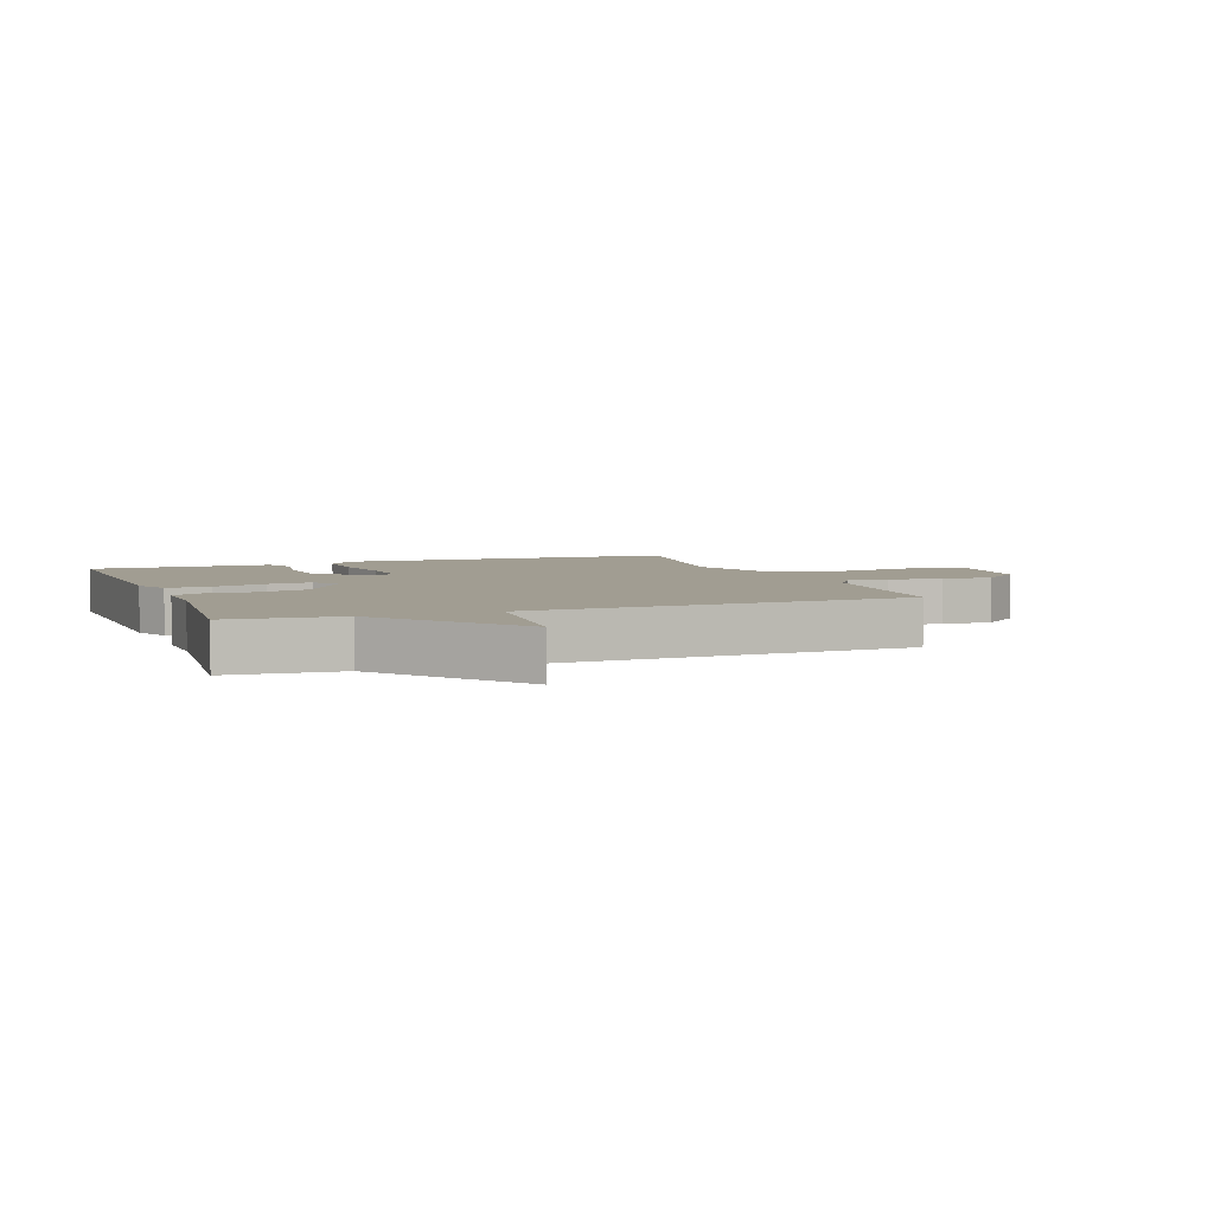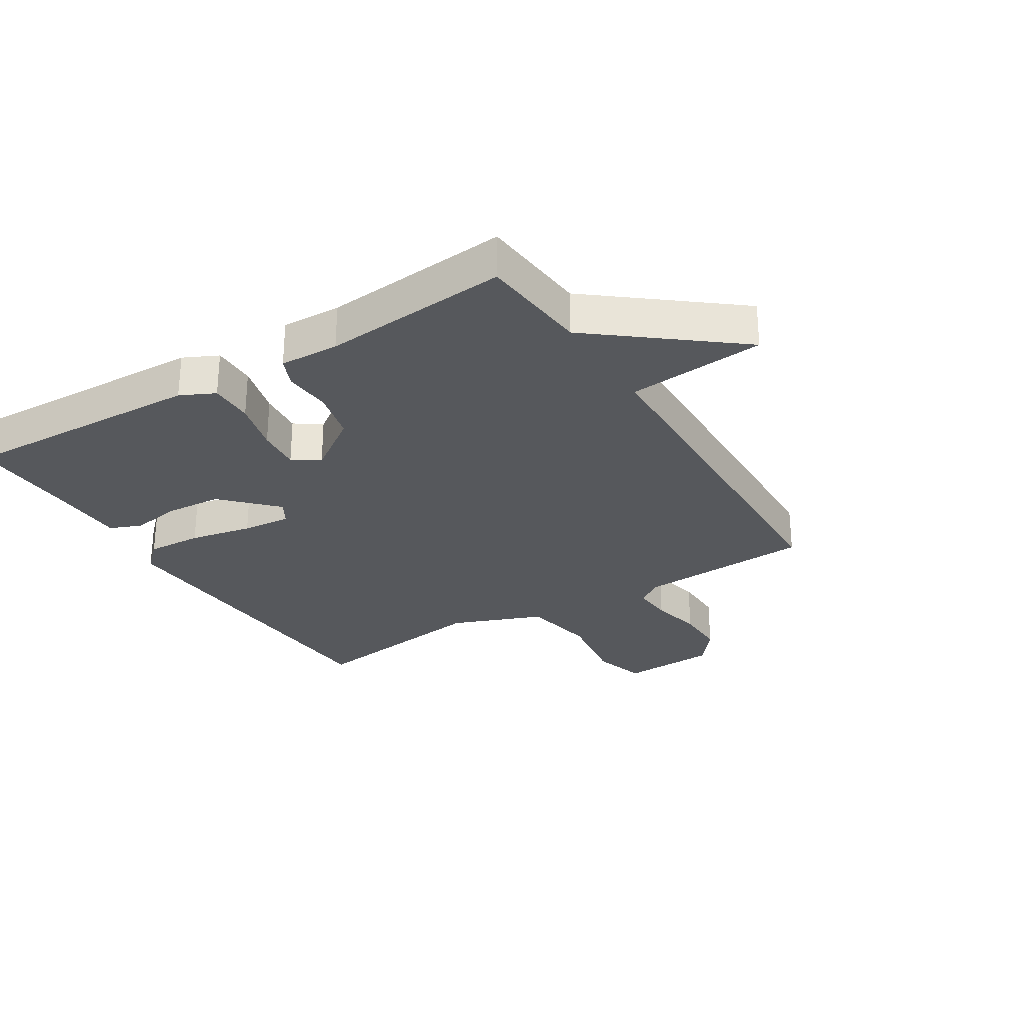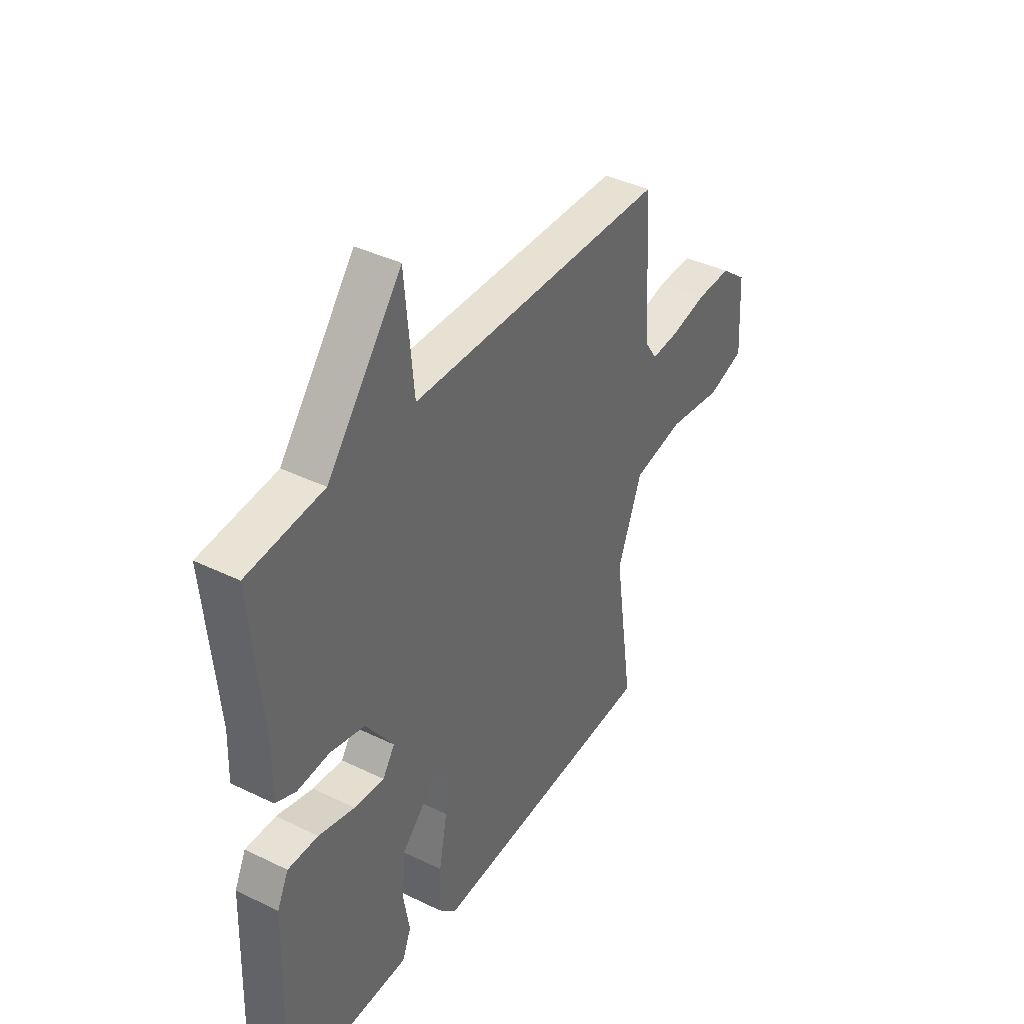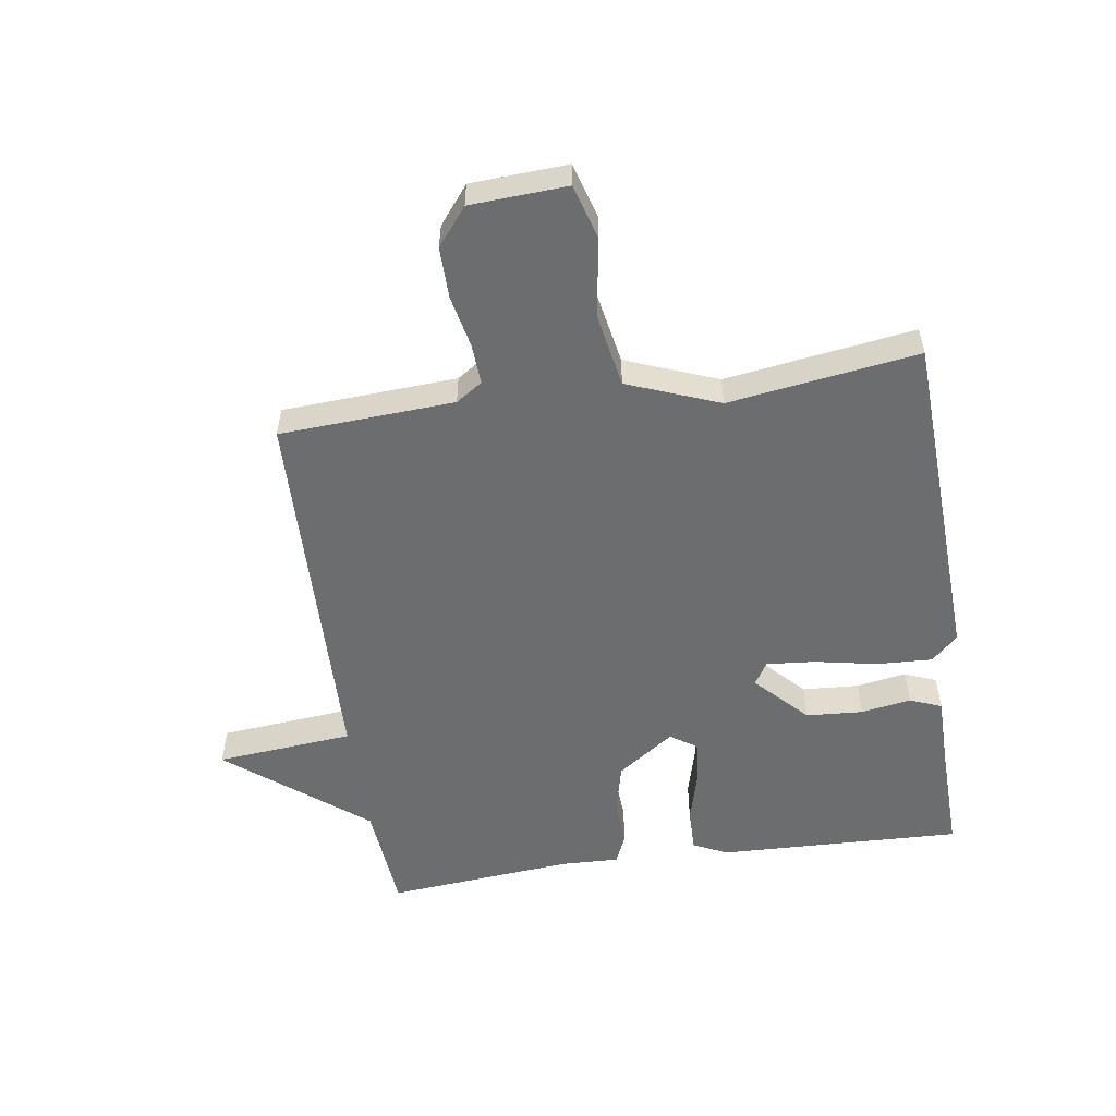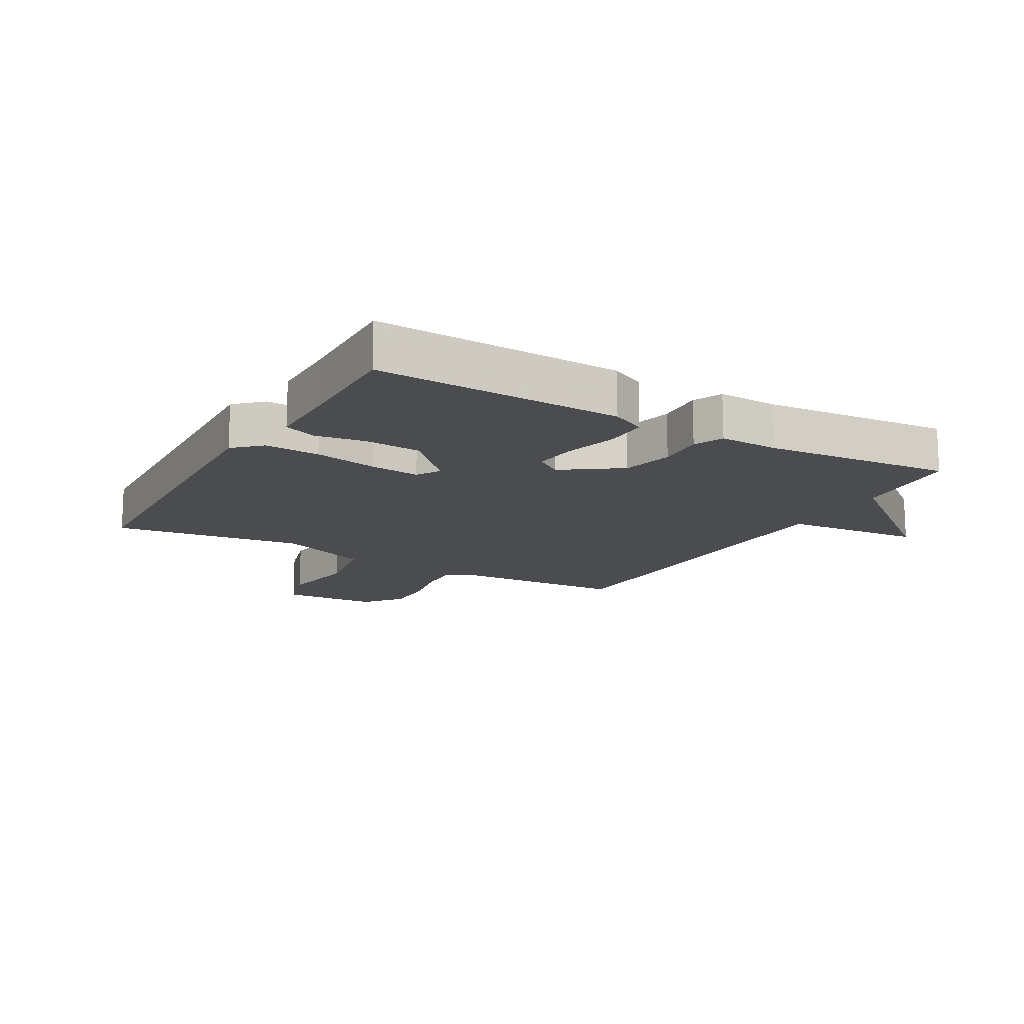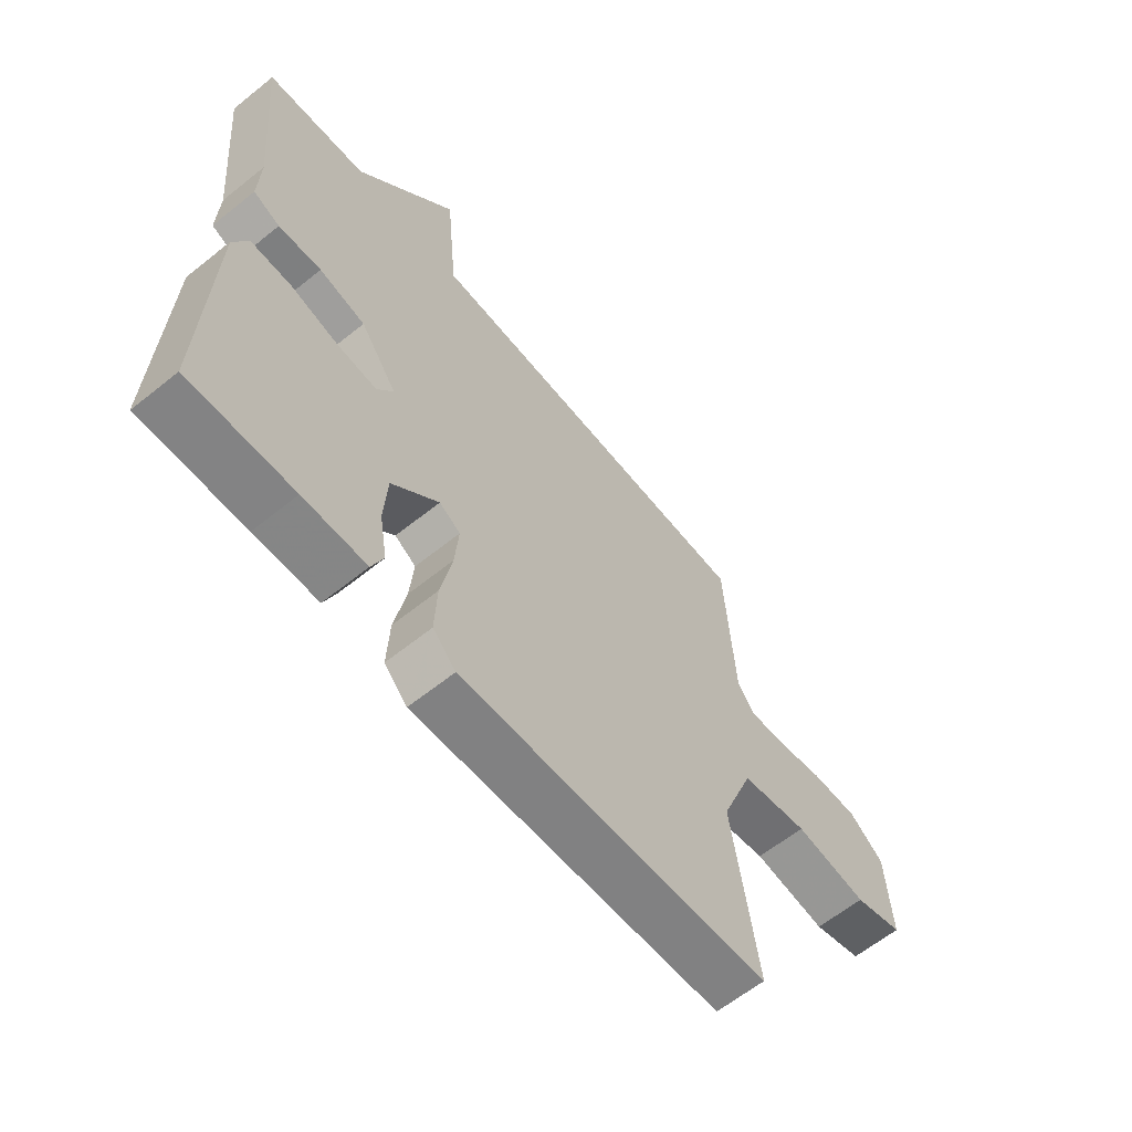
<metadata>
{"format":"obj","ext":"obj","renderer":"f3d","projection":"perspective","resolution":1024,"background":"white","views":[{"elev":4.8,"azim":-20.6,"up":"+Y"},{"elev":-28.0,"azim":-58.3,"up":"+Y"},{"elev":39.8,"azim":-58.9,"up":"+Z"},{"elev":-53.9,"azim":98.4,"up":"+Y"},{"elev":-14.7,"azim":-120.0,"up":"+Y"},{"elev":-62.3,"azim":-50.8,"up":"+Z"}]}
</metadata>
<code>
v -0.5 0.07 -0.5
v -0.487 0.07 -0.099
v -0.46 0.07 -0.043
v -0.388 0.07 -0.044
v -0.302 0.07 -0.067
v -0.23 0.07 -0.074
v -0.201 0.07 -0.031
v -0.267 0.07 0.062
v -0.35 0.07 0.082
v -0.427 0.07 0.077
v -0.475 0.07 0.098
v -0.472 0.07 0.195
v -0.5 0.07 0.5
v -0.319 0.07 0.516
v -0.14 0.07 0.741
v -0.119 0.07 0.516
v 0.5 0.07 0.5
v 0.517 0.07 0.214
v 0.546 0.07 0.171
v 0.613 0.07 0.175
v 0.698 0.07 0.193
v 0.782 0.07 0.194
v 0.844 0.07 0.145
v 0.853 0.07 -0.013
v 0.765 0.07 -0.039
v 0.634 0.07 -0.019
v 0.513 0.07 -0.041
v 0.455 0.07 -0.191
v 0.5 0.07 -0.5
v -0.056 0.07 -0.526
v -0.097 0.07 -0.483
v -0.093 0.07 -0.392
v -0.073 0.07 -0.289
v -0.066 0.07 -0.209
v -0.104 0.07 -0.186
v -0.188 0.07 -0.267
v -0.194 0.07 -0.36
v -0.18 0.07 -0.442
v -0.201 0.07 -0.494
v -0.314 0.07 -0.495
v -0.5 0 -0.5
v -0.487 0 -0.099
v -0.46 0 -0.043
v -0.388 0 -0.044
v -0.302 0 -0.067
v -0.23 0 -0.074
v -0.201 0 -0.031
v -0.267 0 0.062
v -0.35 0 0.082
v -0.427 0 0.077
v -0.475 0 0.098
v -0.472 0 0.195
v -0.5 0 0.5
v -0.319 0 0.516
v -0.14 0 0.741
v -0.119 0 0.516
v 0.5 0 0.5
v 0.517 0 0.214
v 0.546 0 0.171
v 0.613 0 0.175
v 0.698 0 0.193
v 0.782 0 0.194
v 0.844 0 0.145
v 0.853 0 -0.013
v 0.765 0 -0.039
v 0.634 0 -0.019
v 0.513 0 -0.041
v 0.455 0 -0.191
v 0.5 0 -0.5
v -0.056 0 -0.526
v -0.097 0 -0.483
v -0.093 0 -0.392
v -0.073 0 -0.289
v -0.066 0 -0.209
v -0.104 0 -0.186
v -0.188 0 -0.267
v -0.194 0 -0.36
v -0.18 0 -0.442
v -0.201 0 -0.494
v -0.314 0 -0.495
f 37 38 39 40
f 3 4 5
f 2 3 5
f 1 2 5
f 40 1 5
f 37 40 5
f 36 37 5
f 35 36 5 6
f 34 35 6 7
f 31 32 33
f 30 31 33
f 29 30 33
f 28 29 33
f 27 28 33 34
f 24 25 26
f 23 24 26
f 22 23 26
f 21 22 26
f 20 21 26
f 19 20 26 27
f 34 7 8
f 27 34 8
f 19 27 8
f 18 19 8
f 14 15 16
f 18 8 9
f 17 18 9
f 16 17 9
f 14 16 9
f 13 14 9
f 12 13 9
f 9 10 11 12
f 80 79 78 77
f 45 44 43
f 45 43 42
f 45 42 41
f 45 41 80
f 45 80 77
f 45 77 76
f 46 45 76 75
f 47 46 75 74
f 73 72 71
f 73 71 70
f 73 70 69
f 73 69 68
f 74 73 68 67
f 66 65 64
f 66 64 63
f 66 63 62
f 66 62 61
f 66 61 60
f 67 66 60 59
f 48 47 74
f 48 74 67
f 48 67 59
f 48 59 58
f 56 55 54
f 49 48 58
f 49 58 57
f 49 57 56
f 49 56 54
f 49 54 53
f 49 53 52
f 52 51 50 49
f 1 41 42 2
f 2 42 43 3
f 3 43 44 4
f 4 44 45 5
f 5 45 46 6
f 6 46 47 7
f 7 47 48 8
f 8 48 49 9
f 9 49 50 10
f 10 50 51 11
f 11 51 52 12
f 12 52 53 13
f 13 53 54 14
f 14 54 55 15
f 15 55 56 16
f 16 56 57 17
f 17 57 58 18
f 18 58 59 19
f 19 59 60 20
f 20 60 61 21
f 21 61 62 22
f 22 62 63 23
f 23 63 64 24
f 24 64 65 25
f 25 65 66 26
f 26 66 67 27
f 27 67 68 28
f 28 68 69 29
f 29 69 70 30
f 30 70 71 31
f 31 71 72 32
f 32 72 73 33
f 33 73 74 34
f 34 74 75 35
f 35 75 76 36
f 36 76 77 37
f 37 77 78 38
f 38 78 79 39
f 39 79 80 40
f 40 80 41 1

</code>
